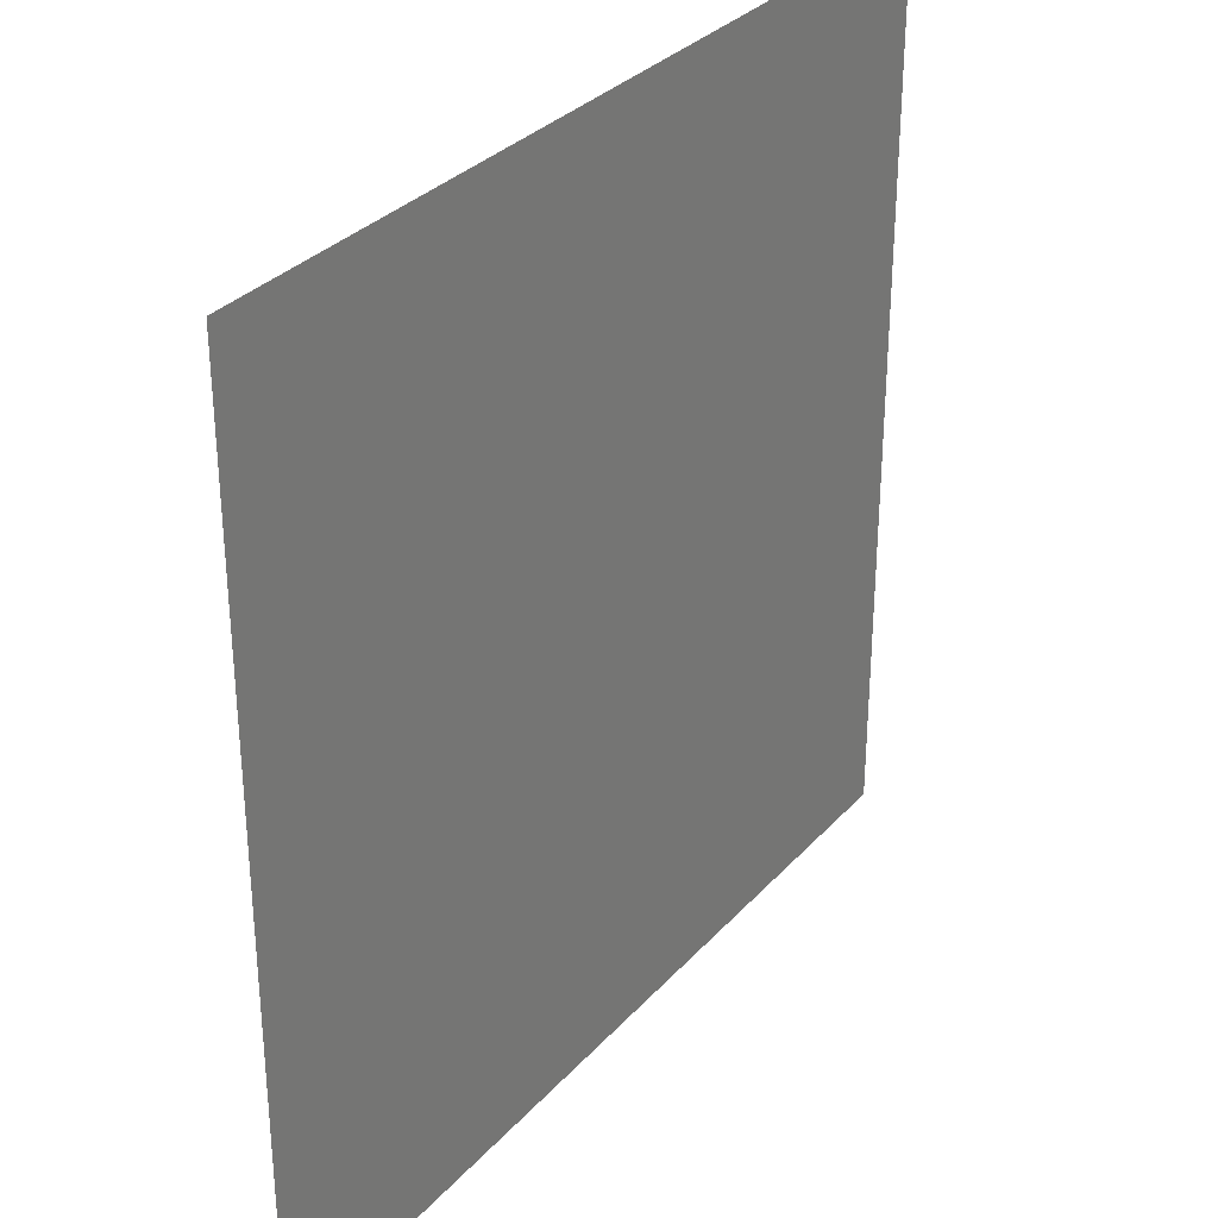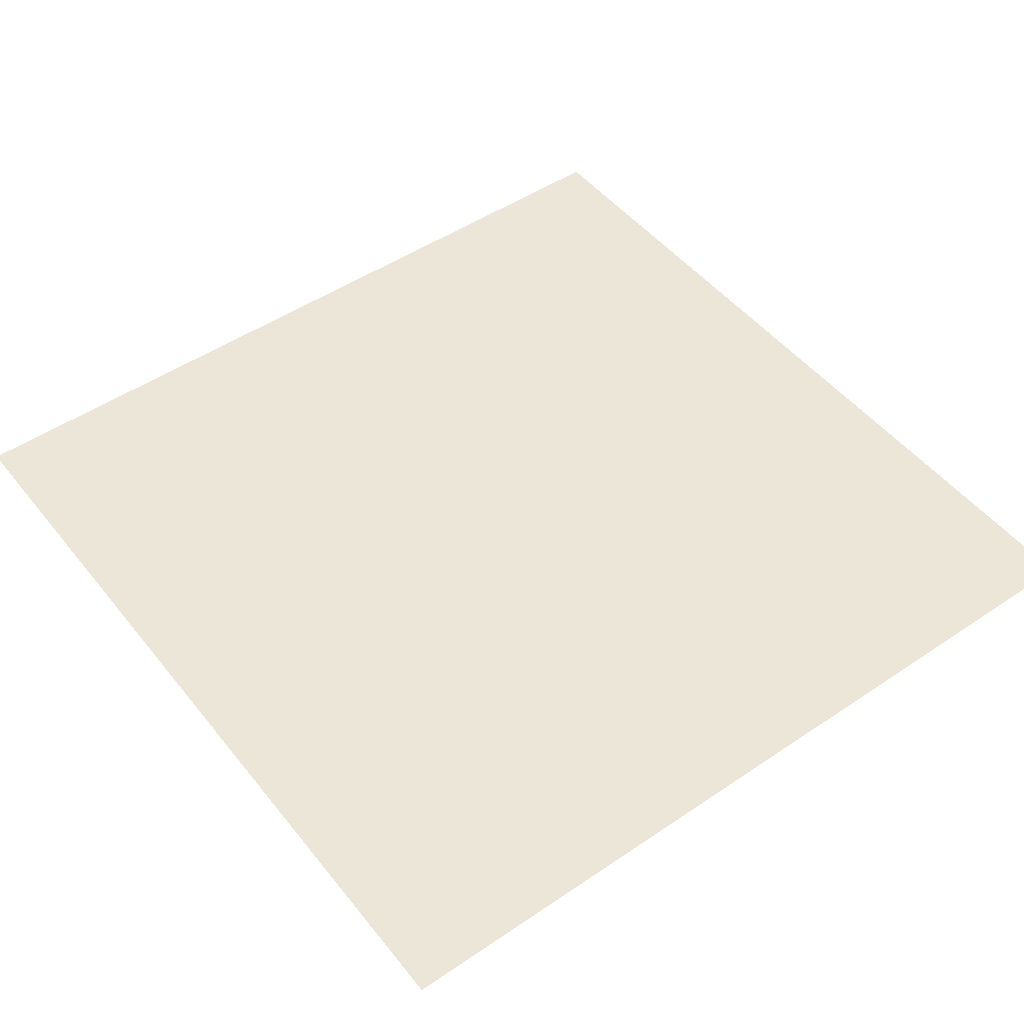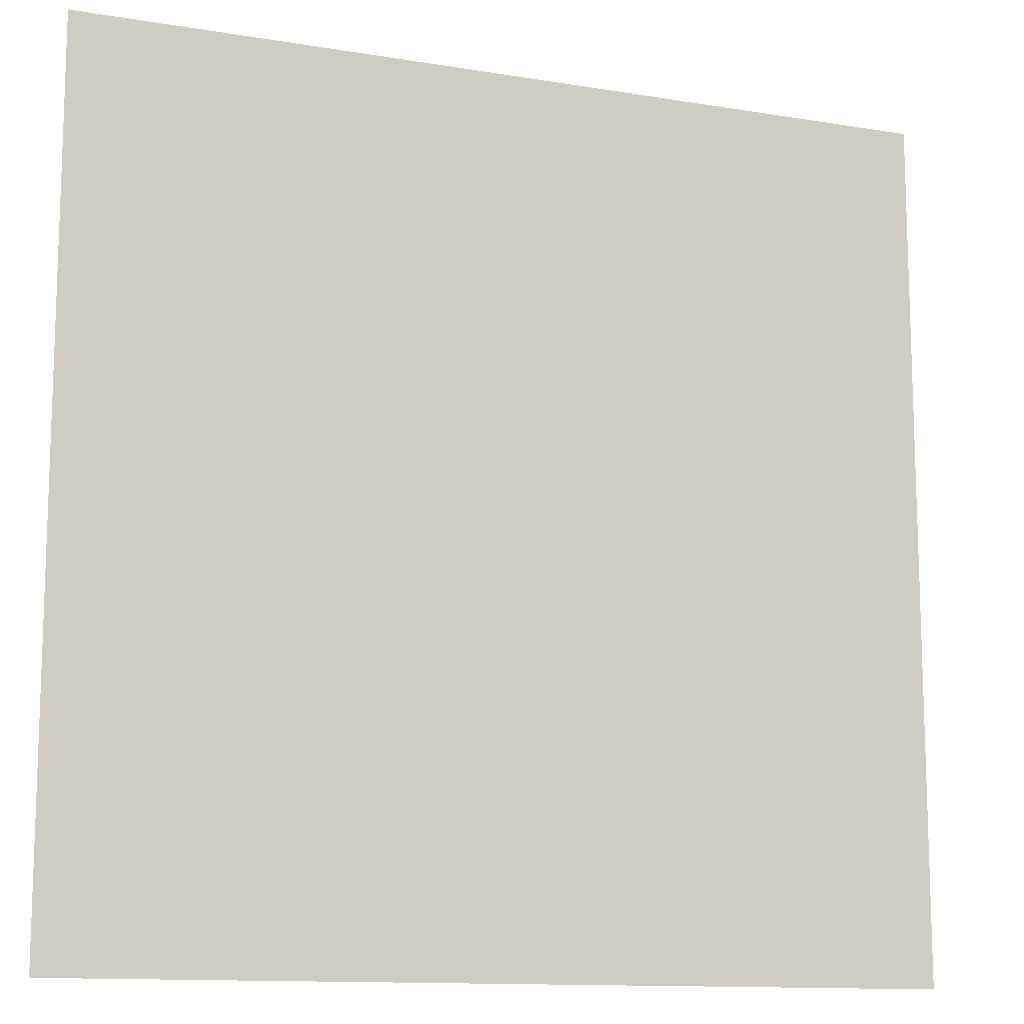
<metadata>
{"format":"obj","ext":"obj","renderer":"f3d","projection":"perspective","resolution":1024,"background":"white","views":[{"elev":32.0,"azim":124.4,"up":"+Y"},{"elev":48.9,"azim":53.1,"up":"+Z"},{"elev":-12.4,"azim":158.7,"up":"+Y"}]}
</metadata>
<code>
v -2496 -4992 0
v -2560 -4992 0
v -2560 -4928 0
v -2496 -4928 0
v -2624 -4992 0
v -2624 -4928 0
v -2688 -4992 0
v -2688 -4928 0
v -2752 -4992 0
v -2752 -4928 0
v -2816 -4992 0
v -2816 -4928 0
v -2880 -4992 0
v -2880 -4928 0
v -2944 -4992 0
v -2944 -4928 0
v -3008 -4992 0
v -3008 -4928 0
v -3072 -4992 0
v -3072 -4928 0
v -3136 -4992 0
v -3136 -4928 0
v -3200 -4992 0
v -3200 -4928 0
v -3264 -4992 0
v -3264 -4928 0
v -3328 -4992 0
v -3328 -4928 0
v -3392 -4992 0
v -3392 -4928 0
v -3456 -4992 0
v -3456 -4928 0
v -3520 -4992 0
v -3520 -4928 0
v -3584 -4992 0
v -3584 -4928 0
v -3648 -4992 0
v -3648 -4928 0
v -2496 -5056 0
v -2560 -5056 0
v -2624 -5056 0
v -2688 -5056 0
v -2752 -5056 0
v -2816 -5056 0
v -2880 -5056 0
v -2944 -5056 0
v -3008 -5056 0
v -3072 -5056 0
v -3136 -5056 0
v -3200 -5056 0
v -3264 -5056 0
v -3328 -5056 0
v -3392 -5056 0
v -3456 -5056 0
v -3520 -5056 0
v -3584 -5056 0
v -3648 -5056 0
v -2496 -5120 0
v -2560 -5120 0
v -2624 -5120 0
v -2688 -5120 0
v -2752 -5120 0
v -2816 -5120 0
v -2880 -5120 0
v -2944 -5120 0
v -3008 -5120 0
v -3072 -5120 0
v -3136 -5120 0
v -3200 -5120 0
v -3264 -5120 0
v -3328 -5120 0
v -3392 -5120 0
v -3456 -5120 0
v -3520 -5120 0
v -3584 -5120 0
v -3648 -5120 0
v -2496 -5184 0
v -2560 -5184 0
v -2624 -5184 0
v -2688 -5184 0
v -2752 -5184 0
v -2816 -5184 0
v -2880 -5184 0
v -2944 -5184 0
v -3008 -5184 0
v -3072 -5184 0
v -3136 -5184 0
v -3200 -5184 0
v -3264 -5184 0
v -3328 -5184 0
v -3392 -5184 0
v -3456 -5184 0
v -3520 -5184 0
v -3584 -5184 0
v -3648 -5184 0
v -2496 -5248 0
v -2560 -5248 0
v -2624 -5248 0
v -2688 -5248 0
v -2752 -5248 0
v -2816 -5248 0
v -2880 -5248 0
v -2944 -5248 0
v -3008 -5248 0
v -3072 -5248 0
v -3136 -5248 0
v -3200 -5248 0
v -3264 -5248 0
v -3328 -5248 0
v -3392 -5248 0
v -3456 -5248 0
v -3520 -5248 0
v -3584 -5248 0
v -3648 -5248 0
v -2496 -5312 0
v -2560 -5312 0
v -2624 -5312 0
v -2688 -5312 0
v -2752 -5312 0
v -2816 -5312 0
v -2880 -5312 0
v -2944 -5312 0
v -3008 -5312 0
v -3072 -5312 0
v -3136 -5312 0
v -3200 -5312 0
v -3264 -5312 0
v -3328 -5312 0
v -3392 -5312 0
v -3456 -5312 0
v -3520 -5312 0
v -3584 -5312 0
v -3648 -5312 0
v -2496 -5376 0
v -2560 -5376 0
v -2624 -5376 0
v -2688 -5376 0
v -2752 -5376 0
v -2816 -5376 0
v -2880 -5376 0
v -2944 -5376 0
v -3008 -5376 0
v -3072 -5376 0
v -3136 -5376 0
v -3200 -5376 0
v -3264 -5376 0
v -3328 -5376 0
v -3392 -5376 0
v -3456 -5376 0
v -3520 -5376 0
v -3584 -5376 0
v -3648 -5376 0
v -2496 -5440 0
v -2560 -5440 0
v -2624 -5440 0
v -2688 -5440 0
v -2752 -5440 0
v -2816 -5440 0
v -2880 -5440 0
v -2944 -5440 0
v -3008 -5440 0
v -3072 -5440 0
v -3136 -5440 0
v -3200 -5440 0
v -3264 -5440 0
v -3328 -5440 0
v -3392 -5440 0
v -3456 -5440 0
v -3520 -5440 0
v -3584 -5440 0
v -3648 -5440 0
v -2496 -5504 0
v -2560 -5504 0
v -2624 -5504 0
v -2688 -5504 0
v -2752 -5504 0
v -2816 -5504 0
v -2880 -5504 0
v -2944 -5504 0
v -3008 -5504 0
v -3072 -5504 0
v -3136 -5504 0
v -3200 -5504 0
v -3264 -5504 0
v -3328 -5504 0
v -3392 -5504 0
v -3456 -5504 0
v -3520 -5504 0
v -3584 -5504 0
v -3648 -5504 0
v -2496 -5568 0
v -2560 -5568 0
v -2624 -5568 0
v -2688 -5568 0
v -2752 -5568 0
v -2816 -5568 0
v -2880 -5568 0
v -2944 -5568 0
v -3008 -5568 0
v -3072 -5568 0
v -3136 -5568 0
v -3200 -5568 0
v -3264 -5568 0
v -3328 -5568 0
v -3392 -5568 0
v -3456 -5568 0
v -3520 -5568 0
v -3584 -5568 0
v -3648 -5568 0
v -2496 -5632 0
v -2560 -5632 0
v -2624 -5632 0
v -2688 -5632 0
v -2752 -5632 0
v -2816 -5632 0
v -2880 -5632 0
v -2944 -5632 0
v -3008 -5632 0
v -3072 -5632 0
v -3136 -5632 0
v -3200 -5632 0
v -3264 -5632 0
v -3328 -5632 0
v -3392 -5632 0
v -3456 -5632 0
v -3520 -5632 0
v -3584 -5632 0
v -3648 -5632 0
v -2496 -5696 0
v -2560 -5696 0
v -2624 -5696 0
v -2688 -5696 0
v -2752 -5696 0
v -2816 -5696 0
v -2880 -5696 0
v -2944 -5696 0
v -3008 -5696 0
v -3072 -5696 0
v -3136 -5696 0
v -3200 -5696 0
v -3264 -5696 0
v -3328 -5696 0
v -3392 -5696 0
v -3456 -5696 0
v -3520 -5696 0
v -3584 -5696 0
v -3648 -5696 0
v -2496 -5760 0
v -2560 -5760 0
v -2624 -5760 0
v -2688 -5760 0
v -2752 -5760 0
v -2816 -5760 0
v -2880 -5760 0
v -2944 -5760 0
v -3008 -5760 0
v -3072 -5760 0
v -3136 -5760 0
v -3200 -5760 0
v -3264 -5760 0
v -3328 -5760 0
v -3392 -5760 0
v -3456 -5760 0
v -3520 -5760 0
v -3584 -5760 0
v -3648 -5760 0
v -2496 -5824 0
v -2560 -5824 0
v -2624 -5824 0
v -2688 -5824 0
v -2752 -5824 0
v -2816 -5824 0
v -2880 -5824 0
v -2944 -5824 0
v -3008 -5824 0
v -3072 -5824 0
v -3136 -5824 0
v -3200 -5824 0
v -3264 -5824 0
v -3328 -5824 0
v -3392 -5824 0
v -3456 -5824 0
v -3520 -5824 0
v -3584 -5824 0
v -3648 -5824 0
v -2496 -5888 0
v -2560 -5888 0
v -2624 -5888 0
v -2688 -5888 0
v -2752 -5888 0
v -2816 -5888 0
v -2880 -5888 0
v -2944 -5888 0
v -3008 -5888 0
v -3072 -5888 0
v -3136 -5888 0
v -3200 -5888 0
v -3264 -5888 0
v -3328 -5888 0
v -3392 -5888 0
v -3456 -5888 0
v -3520 -5888 0
v -3584 -5888 0
v -3648 -5888 0
v -2496 -5952 0
v -2560 -5952 0
v -2624 -5952 0
v -2688 -5952 0
v -2752 -5952 0
v -2816 -5952 0
v -2880 -5952 0
v -2944 -5952 0
v -3008 -5952 0
v -3072 -5952 0
v -3136 -5952 0
v -3200 -5952 0
v -3264 -5952 0
v -3328 -5952 0
v -3392 -5952 0
v -3456 -5952 0
v -3520 -5952 0
v -3584 -5952 0
v -3648 -5952 0
v -2496 -6016 0
v -2560 -6016 0
v -2624 -6016 0
v -2688 -6016 0
v -2752 -6016 0
v -2816 -6016 0
v -2880 -6016 0
v -2944 -6016 0
v -3008 -6016 0
v -3072 -6016 0
v -3136 -6016 0
v -3200 -6016 0
v -3264 -6016 0
v -3328 -6016 0
v -3392 -6016 0
v -3456 -6016 0
v -3520 -6016 0
v -3584 -6016 0
v -3648 -6016 0
v -2496 -6080 0
v -2560 -6080 0
v -2624 -6080 0
v -2688 -6080 0
v -2752 -6080 0
v -2816 -6080 0
v -2880 -6080 0
v -2944 -6080 0
v -3008 -6080 0
v -3072 -6080 0
v -3136 -6080 0
v -3200 -6080 0
v -3264 -6080 0
v -3328 -6080 0
v -3392 -6080 0
v -3456 -6080 0
v -3520 -6080 0
v -3584 -6080 0
v -3648 -6080 0
g mesh_[00]_[00]
f 1 2 3 4
f 2 5 6 3
f 5 7 8 6
f 7 9 10 8
f 9 11 12 10
f 11 13 14 12
f 13 15 16 14
f 15 17 18 16
f 17 19 20 18
f 19 21 22 20
f 21 23 24 22
f 23 25 26 24
f 25 27 28 26
f 27 29 30 28
f 29 31 32 30
f 31 33 34 32
f 33 35 36 34
f 35 37 38 36
f 39 40 2 1
f 40 41 5 2
f 41 42 7 5
f 42 43 9 7
f 43 44 11 9
f 44 45 13 11
f 45 46 15 13
f 46 47 17 15
f 47 48 19 17
f 48 49 21 19
f 49 50 23 21
f 50 51 25 23
f 51 52 27 25
f 52 53 29 27
f 53 54 31 29
f 54 55 33 31
f 55 56 35 33
f 56 57 37 35
f 58 59 40 39
f 59 60 41 40
f 60 61 42 41
f 61 62 43 42
f 62 63 44 43
f 63 64 45 44
f 64 65 46 45
f 65 66 47 46
f 66 67 48 47
f 67 68 49 48
f 68 69 50 49
f 69 70 51 50
f 70 71 52 51
f 71 72 53 52
f 72 73 54 53
f 73 74 55 54
f 74 75 56 55
f 75 76 57 56
f 77 78 59 58
f 78 79 60 59
f 79 80 61 60
f 80 81 62 61
f 81 82 63 62
f 82 83 64 63
f 83 84 65 64
f 84 85 66 65
f 85 86 67 66
f 86 87 68 67
f 87 88 69 68
f 88 89 70 69
f 89 90 71 70
f 90 91 72 71
f 91 92 73 72
f 92 93 74 73
f 93 94 75 74
f 94 95 76 75
f 96 97 78 77
f 97 98 79 78
f 98 99 80 79
f 99 100 81 80
f 100 101 82 81
f 101 102 83 82
f 102 103 84 83
f 103 104 85 84
f 104 105 86 85
f 105 106 87 86
f 106 107 88 87
f 107 108 89 88
f 108 109 90 89
f 109 110 91 90
f 110 111 92 91
f 111 112 93 92
f 112 113 94 93
f 113 114 95 94
f 115 116 97 96
f 116 117 98 97
f 117 118 99 98
f 118 119 100 99
f 119 120 101 100
f 120 121 102 101
f 121 122 103 102
f 122 123 104 103
f 123 124 105 104
f 124 125 106 105
f 125 126 107 106
f 126 127 108 107
f 127 128 109 108
f 128 129 110 109
f 129 130 111 110
f 130 131 112 111
f 131 132 113 112
f 132 133 114 113
f 134 135 116 115
f 135 136 117 116
f 136 137 118 117
f 137 138 119 118
f 138 139 120 119
f 139 140 121 120
f 140 141 122 121
f 141 142 123 122
f 142 143 124 123
f 143 144 125 124
f 144 145 126 125
f 145 146 127 126
f 146 147 128 127
f 147 148 129 128
f 148 149 130 129
f 149 150 131 130
f 150 151 132 131
f 151 152 133 132
f 153 154 135 134
f 154 155 136 135
f 155 156 137 136
f 156 157 138 137
f 157 158 139 138
f 158 159 140 139
f 159 160 141 140
f 160 161 142 141
f 161 162 143 142
f 162 163 144 143
f 163 164 145 144
f 164 165 146 145
f 165 166 147 146
f 166 167 148 147
f 167 168 149 148
f 168 169 150 149
f 169 170 151 150
f 170 171 152 151
f 172 173 154 153
f 173 174 155 154
f 174 175 156 155
f 175 176 157 156
f 176 177 158 157
f 177 178 159 158
f 178 179 160 159
f 179 180 161 160
f 180 181 162 161
f 181 182 163 162
f 182 183 164 163
f 183 184 165 164
f 184 185 166 165
f 185 186 167 166
f 186 187 168 167
f 187 188 169 168
f 188 189 170 169
f 189 190 171 170
f 191 192 173 172
f 192 193 174 173
f 193 194 175 174
f 194 195 176 175
f 195 196 177 176
f 196 197 178 177
f 197 198 179 178
f 198 199 180 179
f 199 200 181 180
f 200 201 182 181
f 201 202 183 182
f 202 203 184 183
f 203 204 185 184
f 204 205 186 185
f 205 206 187 186
f 206 207 188 187
f 207 208 189 188
f 208 209 190 189
f 210 211 192 191
f 211 212 193 192
f 212 213 194 193
f 213 214 195 194
f 214 215 196 195
f 215 216 197 196
f 216 217 198 197
f 217 218 199 198
f 218 219 200 199
f 219 220 201 200
f 220 221 202 201
f 221 222 203 202
f 222 223 204 203
f 223 224 205 204
f 224 225 206 205
f 225 226 207 206
f 226 227 208 207
f 227 228 209 208
f 229 230 211 210
f 230 231 212 211
f 231 232 213 212
f 232 233 214 213
f 233 234 215 214
f 234 235 216 215
f 235 236 217 216
f 236 237 218 217
f 237 238 219 218
f 238 239 220 219
f 239 240 221 220
f 240 241 222 221
f 241 242 223 222
f 242 243 224 223
f 243 244 225 224
f 244 245 226 225
f 245 246 227 226
f 246 247 228 227
f 248 249 230 229
f 249 250 231 230
f 250 251 232 231
f 251 252 233 232
f 252 253 234 233
f 253 254 235 234
f 254 255 236 235
f 255 256 237 236
f 256 257 238 237
f 257 258 239 238
f 258 259 240 239
f 259 260 241 240
f 260 261 242 241
f 261 262 243 242
f 262 263 244 243
f 263 264 245 244
f 264 265 246 245
f 265 266 247 246
f 267 268 249 248
f 268 269 250 249
f 269 270 251 250
f 270 271 252 251
f 271 272 253 252
f 272 273 254 253
f 273 274 255 254
f 274 275 256 255
f 275 276 257 256
f 276 277 258 257
f 277 278 259 258
f 278 279 260 259
f 279 280 261 260
f 280 281 262 261
f 281 282 263 262
f 282 283 264 263
f 283 284 265 264
f 284 285 266 265
f 286 287 268 267
f 287 288 269 268
f 288 289 270 269
f 289 290 271 270
f 290 291 272 271
f 291 292 273 272
f 292 293 274 273
f 293 294 275 274
f 294 295 276 275
f 295 296 277 276
f 296 297 278 277
f 297 298 279 278
f 298 299 280 279
f 299 300 281 280
f 300 301 282 281
f 301 302 283 282
f 302 303 284 283
f 303 304 285 284
f 305 306 287 286
f 306 307 288 287
f 307 308 289 288
f 308 309 290 289
f 309 310 291 290
f 310 311 292 291
f 311 312 293 292
f 312 313 294 293
f 313 314 295 294
f 314 315 296 295
f 315 316 297 296
f 316 317 298 297
f 317 318 299 298
f 318 319 300 299
f 319 320 301 300
f 320 321 302 301
f 321 322 303 302
f 322 323 304 303
f 324 325 306 305
f 325 326 307 306
f 326 327 308 307
f 327 328 309 308
f 328 329 310 309
f 329 330 311 310
f 330 331 312 311
f 331 332 313 312
f 332 333 314 313
f 333 334 315 314
f 334 335 316 315
f 335 336 317 316
f 336 337 318 317
f 337 338 319 318
f 338 339 320 319
f 339 340 321 320
f 340 341 322 321
f 341 342 323 322
f 343 344 325 324
f 344 345 326 325
f 345 346 327 326
f 346 347 328 327
f 347 348 329 328
f 348 349 330 329
f 349 350 331 330
f 350 351 332 331
f 351 352 333 332
f 352 353 334 333
f 353 354 335 334
f 354 355 336 335
f 355 356 337 336
f 356 357 338 337
f 357 358 339 338
f 358 359 340 339
f 359 360 341 340
f 360 361 342 341
g mesh_[01]_[00]
f 1 2 3 4
f 2 5 6 3
f 5 7 8 6
f 7 9 10 8
f 9 11 12 10
f 11 13 14 12
f 13 15 16 14
f 15 17 18 16
f 17 19 20 18
f 19 21 22 20
f 21 23 24 22
f 23 25 26 24
f 25 27 28 26
f 27 29 30 28
f 29 31 32 30
f 31 33 34 32
f 33 35 36 34
f 35 37 38 36
f 39 40 2 1
f 40 41 5 2
f 41 42 7 5
f 42 43 9 7
f 43 44 11 9
f 44 45 13 11
f 45 46 15 13
f 46 47 17 15
f 47 48 19 17
f 48 49 21 19
f 49 50 23 21
f 50 51 25 23
f 51 52 27 25
f 52 53 29 27
f 53 54 31 29
f 54 55 33 31
f 55 56 35 33
f 56 57 37 35
f 58 59 40 39
f 59 60 41 40
f 60 61 42 41
f 61 62 43 42
f 62 63 44 43
f 63 64 45 44
f 64 65 46 45
f 65 66 47 46
f 66 67 48 47
f 67 68 49 48
f 68 69 50 49
f 69 70 51 50
f 70 71 52 51
f 71 72 53 52
f 72 73 54 53
f 73 74 55 54
f 74 75 56 55
f 75 76 57 56
f 77 78 59 58
f 78 79 60 59
f 79 80 61 60
f 80 81 62 61
f 81 82 63 62
f 82 83 64 63
f 83 84 65 64
f 84 85 66 65
f 85 86 67 66
f 86 87 68 67
f 87 88 69 68
f 88 89 70 69
f 89 90 71 70
f 90 91 72 71
f 91 92 73 72
f 92 93 74 73
f 93 94 75 74
f 94 95 76 75
f 96 97 78 77
f 97 98 79 78
f 98 99 80 79
f 99 100 81 80
f 100 101 82 81
f 101 102 83 82
f 102 103 84 83
f 103 104 85 84
f 104 105 86 85
f 105 106 87 86
f 106 107 88 87
f 107 108 89 88
f 108 109 90 89
f 109 110 91 90
f 110 111 92 91
f 111 112 93 92
f 112 113 94 93
f 113 114 95 94
f 159 160 141 140
f 160 161 142 141
f 161 162 143 142
f 162 163 144 143
f 163 164 145 144
f 164 165 146 145
f 178 179 160 159
f 179 180 161 160
f 180 181 162 161
f 181 182 163 162
f 182 183 164 163
f 183 184 165 164
f 197 198 179 178
f 198 199 180 179
f 199 200 181 180
f 200 201 182 181
f 201 202 183 182
f 202 203 184 183
f 212 213 194 193
f 213 214 195 194
f 214 215 196 195
f 215 216 197 196
f 216 217 198 197
f 217 218 199 198
f 218 219 200 199
f 219 220 201 200
f 220 221 202 201
f 221 222 203 202
f 222 223 204 203
f 223 224 205 204
f 224 225 206 205
f 225 226 207 206
f 231 232 213 212
f 232 233 214 213
f 233 234 215 214
f 234 235 216 215
f 235 236 217 216
f 236 237 218 217
f 237 238 219 218
f 238 239 220 219
f 239 240 221 220
f 240 241 222 221
f 241 242 223 222
f 242 243 224 223
f 243 244 225 224
f 244 245 226 225
f 250 251 232 231
f 251 252 233 232
f 252 253 234 233
f 253 254 235 234
f 254 255 236 235
f 255 256 237 236
f 256 257 238 237
f 257 258 239 238
f 258 259 240 239
f 259 260 241 240
f 260 261 242 241
f 261 262 243 242
f 262 263 244 243
f 263 264 245 244
f 267 268 249 248
f 268 269 250 249
f 269 270 251 250
f 270 271 252 251
f 271 272 253 252
f 272 273 254 253
f 273 274 255 254
f 274 275 256 255
f 275 276 257 256
f 276 277 258 257
f 277 278 259 258
f 278 279 260 259
f 279 280 261 260
f 280 281 262 261
f 281 282 263 262
f 282 283 264 263
f 283 284 265 264
f 284 285 266 265
f 286 287 268 267
f 287 288 269 268
f 288 289 270 269
f 289 290 271 270
f 290 291 272 271
f 291 292 273 272
f 292 293 274 273
f 293 294 275 274
f 294 295 276 275
f 295 296 277 276
f 296 297 278 277
f 297 298 279 278
f 298 299 280 279
f 299 300 281 280
f 300 301 282 281
f 301 302 283 282
f 302 303 284 283
f 303 304 285 284
f 305 306 287 286
f 306 307 288 287
f 307 308 289 288
f 308 309 290 289
f 309 310 291 290
f 310 311 292 291
f 311 312 293 292
f 312 313 294 293
f 313 314 295 294
f 314 315 296 295
f 315 316 297 296
f 316 317 298 297
f 317 318 299 298
f 318 319 300 299
f 319 320 301 300
f 320 321 302 301
f 321 322 303 302
f 322 323 304 303
f 324 325 306 305
f 325 326 307 306
f 326 327 308 307
f 327 328 309 308
f 328 329 310 309
f 329 330 311 310
f 330 331 312 311
f 331 332 313 312
f 332 333 314 313
f 333 334 315 314
f 334 335 316 315
f 335 336 317 316
f 336 337 318 317
f 337 338 319 318
f 338 339 320 319
f 339 340 321 320
f 340 341 322 321
f 341 342 323 322
f 343 344 325 324
f 344 345 326 325
f 345 346 327 326
f 346 347 328 327
f 347 348 329 328
f 348 349 330 329
f 349 350 331 330
f 350 351 332 331
f 351 352 333 332
f 352 353 334 333
f 353 354 335 334
f 354 355 336 335
f 355 356 337 336
f 356 357 338 337
f 357 358 339 338
f 358 359 340 339
f 359 360 341 340
f 360 361 342 341

</code>
